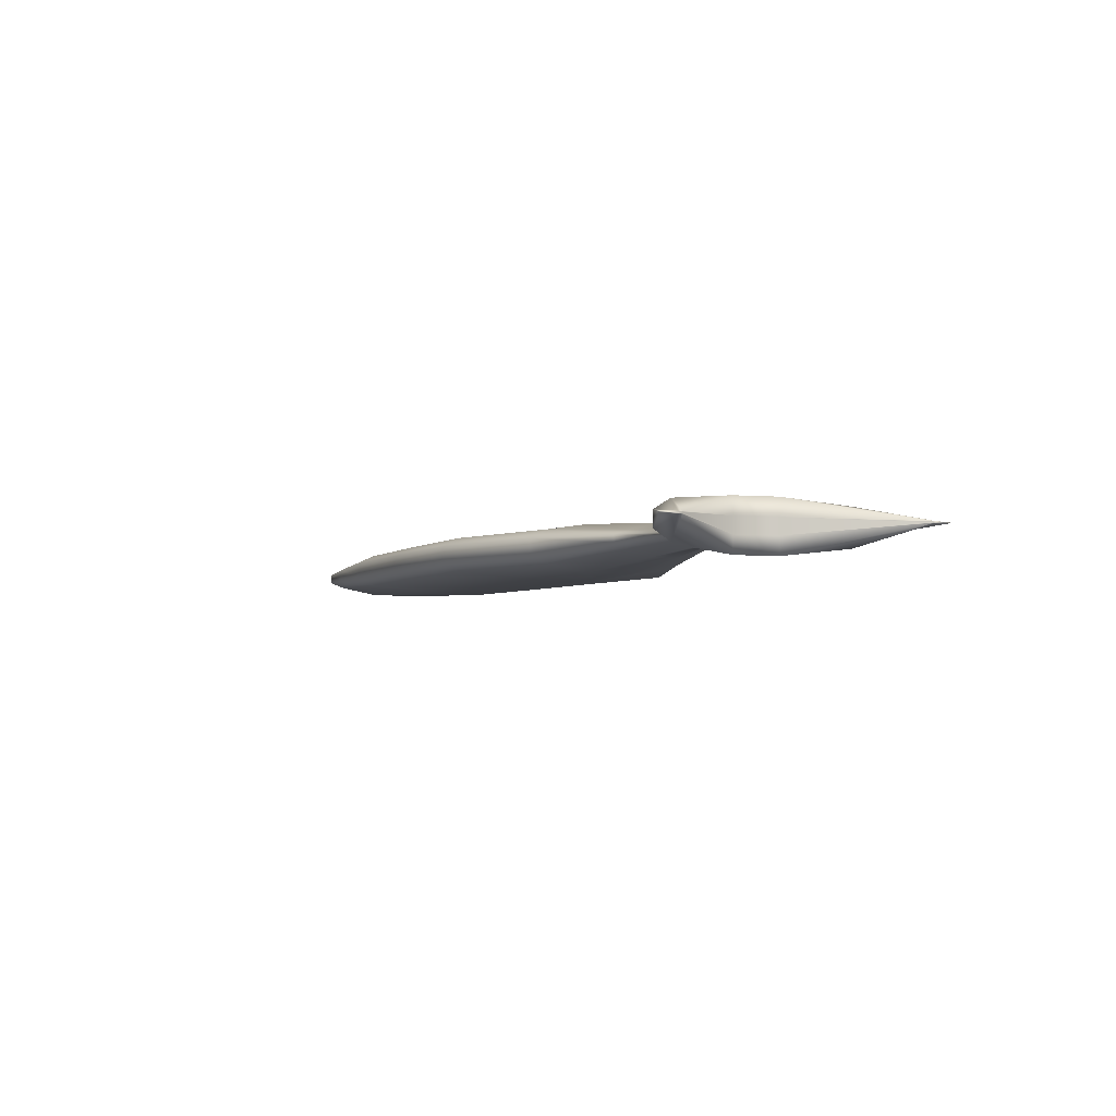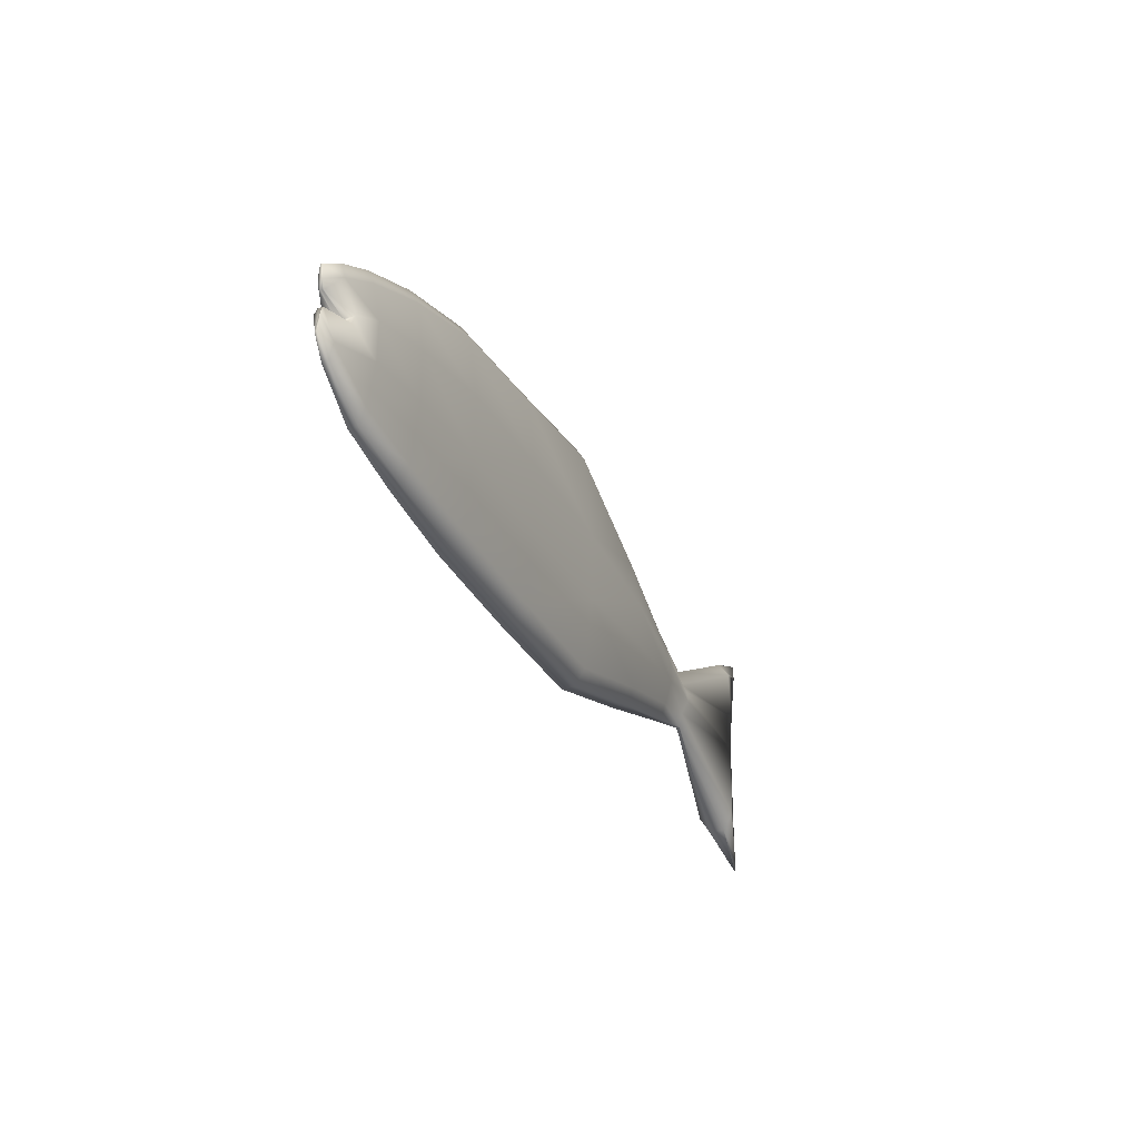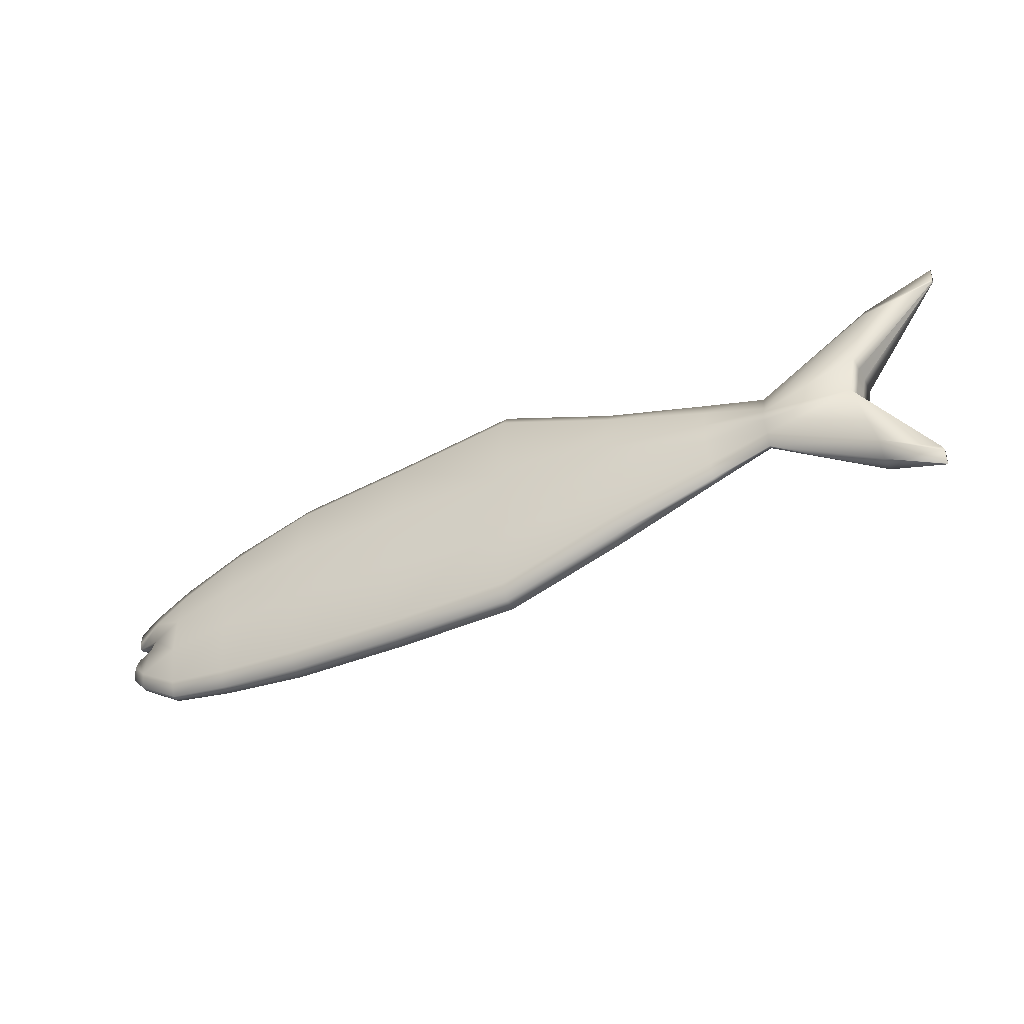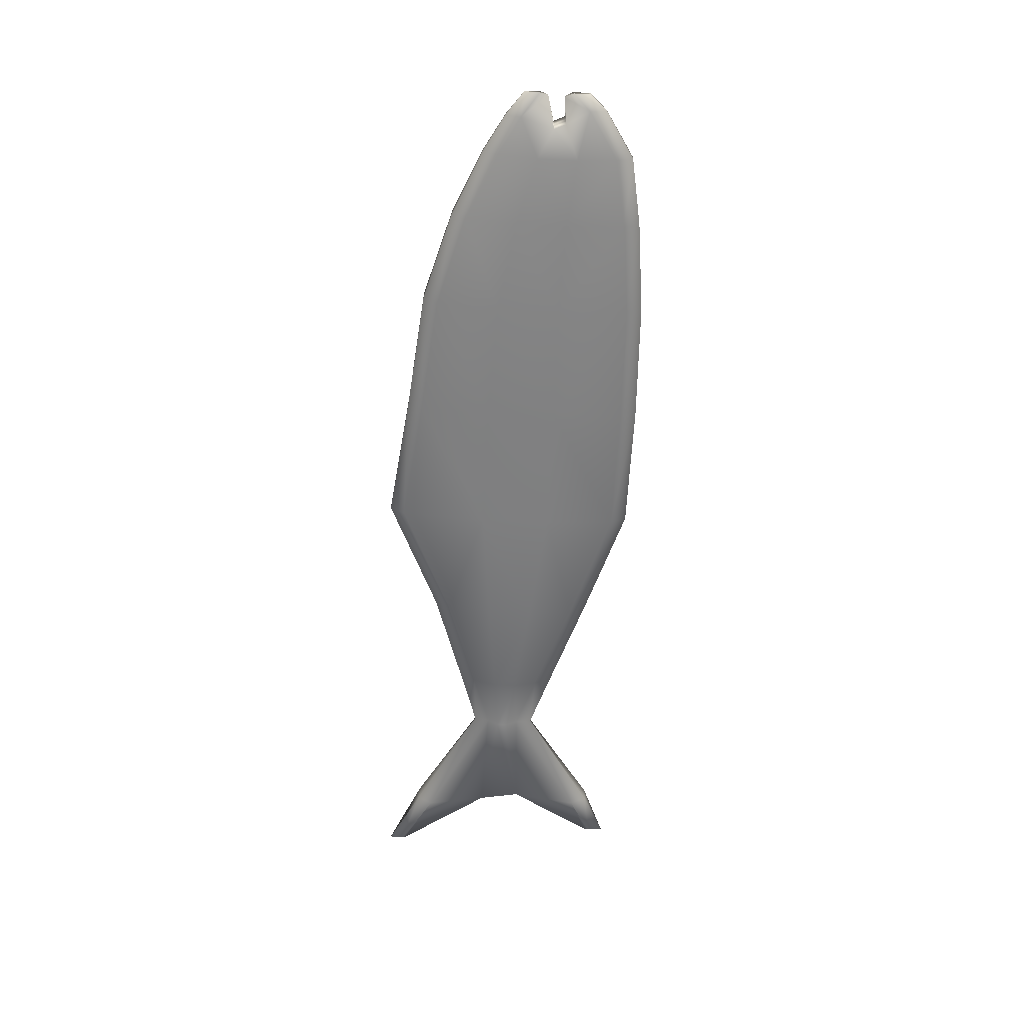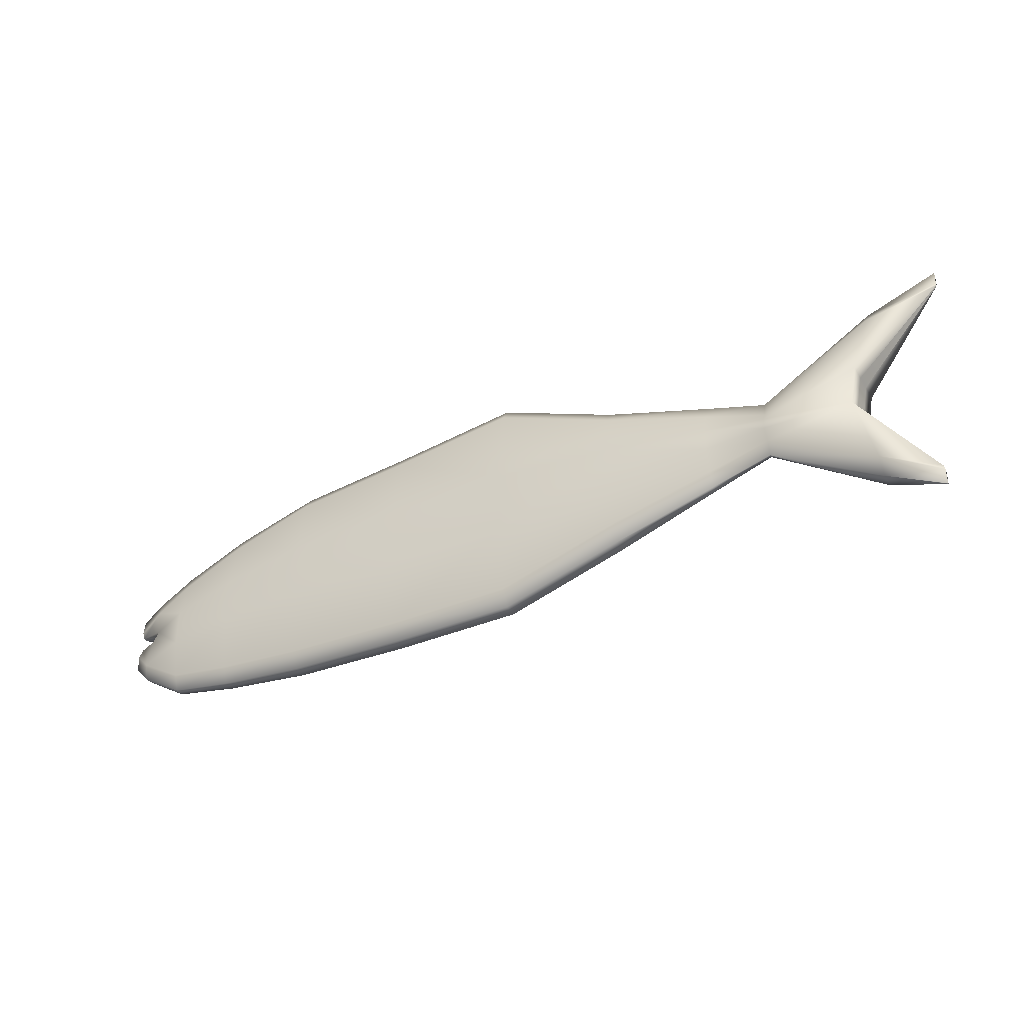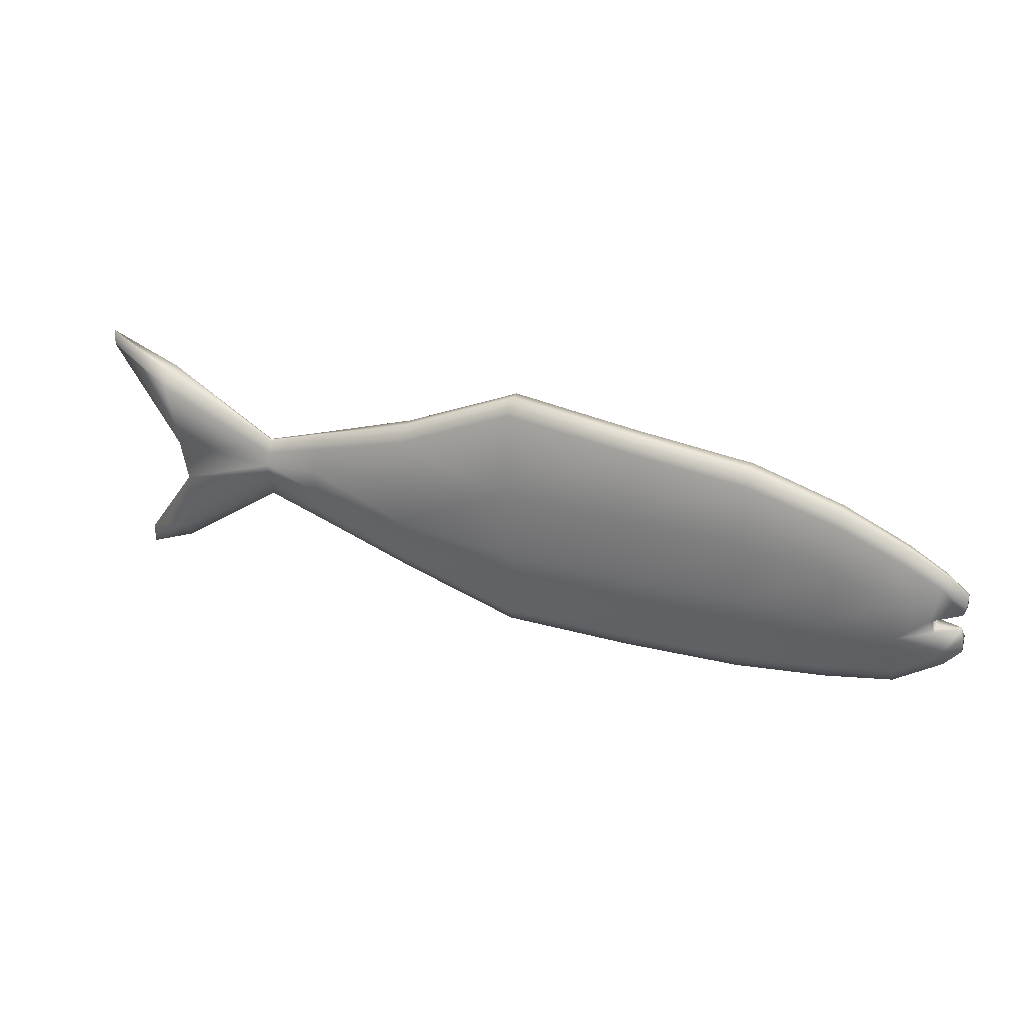
<metadata>
{"format":"obj","ext":"obj","renderer":"f3d","projection":"perspective","resolution":1024,"background":"white","views":[{"elev":-4.5,"azim":63.7,"up":"+Z"},{"elev":-30.6,"azim":-66.6,"up":"+Y"},{"elev":-42.9,"azim":27.7,"up":"+Y"},{"elev":-60.1,"azim":-93.0,"up":"+Z"},{"elev":-38.5,"azim":27.9,"up":"+Y"},{"elev":29.1,"azim":-157.1,"up":"+Y"}]}
</metadata>
<code>
v 60.26 2.205 0.1664
v 60.26 -1e-06 0.07304
v 60.26 -1e-06 -0.07304
v 60.26 2.205 -0.1664
v -0.2791 3.339 -2.185
v -17.67 3.339 -2.185
v -63.65 13.24 -0.3373
v -63.65 11.03 -0.1481
v -63.65 11.03 0.1481
v -63.65 13.24 0.3373
v -17.67 3.339 2.185
v -0.2791 3.339 2.185
v 60.11 2.84 0.1664
v 60.11 2.84 0.07304
v 60.11 2.84 -0.07304
v 60.11 2.84 -0.1664
v -0.2791 12.82 -3.139
v -17.67 12.82 -3.139
v -63.07 14.39 -0.3373
v -63.07 14.39 -0.1481
v -63.07 14.39 0.1481
v -63.07 14.39 0.3373
v -17.67 12.82 3.139
v -0.2791 12.82 3.139
v 63.55 32.56 0.1129
v 63.55 32.56 0.04956
v 63.55 32.56 -0.04956
v 63.55 32.56 -0.1129
v -0.2791 22.31 -3.139
v -17.67 22.31 -3.139
v -63.18 16.55 -0.3074
v -63.18 16.55 -0.1349
v -63.18 16.55 0.1349
v -63.18 16.55 0.3074
v -17.67 22.31 3.139
v -0.2791 22.31 3.139
v 63.65 32.95 0.1129
v 63.65 34.95 0.04956
v 63.65 34.95 -0.04956
v 63.65 32.95 -0.1129
v -0.2791 34 -2.185
v -17.67 31.79 -2.185
v -63.56 17.66 -0.3074
v -63.56 19.67 -0.1349
v -63.56 19.67 0.1349
v -63.56 17.66 0.3074
v -17.67 31.79 2.185
v -0.2791 34 2.185
v -0.2791 1.134 0.9593
v -0.2791 1.134 -0.9593
v -17.67 1.134 0.9593
v -17.67 1.134 -0.9593
v -0.2791 36 0.9593
v -0.2791 36 -0.9593
v -17.67 33.79 0.9593
v -17.67 33.79 -0.9593
v 15.99 8.336 2.185
v 15.99 6.13 0.9593
v 15.99 6.13 -0.9593
v 15.99 8.336 -2.185
v 15.99 14.49 3.139
v 15.99 14.49 -3.139
v 15.99 20.64 3.139
v 15.99 20.64 -3.139
v 15.99 26.79 2.185
v 15.99 28.8 0.9593
v 15.99 28.8 -0.9593
v 15.99 26.79 -2.185
v 30.2 12.81 1.127
v 30.2 10.6 0.4947
v 30.2 10.6 -0.4947
v 30.2 12.81 -1.127
v 30.2 15.98 2.081
v 30.2 15.98 -2.081
v 30.2 19.15 2.081
v 30.2 19.15 -2.081
v 30.2 22.32 1.127
v 30.2 24.33 0.4947
v 30.2 24.33 -0.4947
v 30.2 22.32 -1.127
v 38.33 15.29 0.5382
v 38.33 13.09 0.2362
v 38.33 13.09 -0.2362
v 38.33 15.29 -0.5382
v 38.33 16.81 1.492
v 38.33 16.81 -1.492
v 38.33 18.32 1.492
v 38.33 18.32 -1.492
v 38.33 19.84 0.5382
v 38.33 21.84 0.2362
v 38.33 21.84 -0.2362
v 38.33 19.84 -0.5382
v -33.94 3.93 -2.185
v -33.94 1.725 -0.9593
v -33.94 1.725 0.9593
v -33.94 3.93 2.185
v -33.94 13.39 -3.139
v -33.94 13.39 3.139
v -33.94 21.74 -3.139
v -33.94 21.74 3.139
v -33.94 30.09 -2.185
v -33.94 32.1 -0.9593
v -33.94 32.1 0.9593
v -33.94 30.09 2.185
v -46.21 5.304 -1.776
v -46.21 3.098 -0.7797
v -46.21 3.098 0.7797
v -46.21 5.304 1.776
v -46.21 13.04 -2.73
v -46.21 13.04 2.73
v -46.21 19.83 -2.73
v -46.21 19.83 2.73
v -46.21 26.62 -1.776
v -46.21 28.62 -0.7797
v -46.21 28.62 0.7797
v -46.21 26.62 1.776
v -55.25 6.928 -1.382
v -55.25 4.723 -0.6067
v -55.25 4.723 0.6066
v -55.25 6.928 1.382
v -55.25 12.21 -2.336
v -55.25 12.21 2.336
v -55.25 17.49 -2.336
v -55.25 17.49 2.336
v -55.25 22.78 -1.382
v -55.25 24.78 -0.6067
v -55.25 24.78 0.6066
v -55.25 22.78 1.382
v 52.96 5.501 2.412
v 52.96 3.296 1.059
v 52.96 3.296 -1.059
v 52.96 5.501 -2.412
v 50.83 14.69 3.365
v 50.83 14.69 1.059
v 50.83 14.69 -1.059
v 50.83 14.69 -3.365
v 51.89 20.24 3.365
v 51.89 20.24 1.059
v 51.89 20.24 -1.059
v 51.89 20.24 -3.365
v 54.16 28.47 2.412
v 54.16 30.48 1.059
v 54.16 30.48 -1.059
v 54.16 28.47 -2.412
v -59.21 15.58 -1.862
v -59.21 15.58 -0.399
v -59.21 15.58 0.399
v -59.21 15.58 1.862
v -60.33 19.97 -0.909
v -60.33 21.98 -0.399
v -60.33 21.98 0.399
v -60.33 19.97 0.9089
v -61.5 10.93 -0.909
v -61.5 8.725 -0.399
v -61.5 8.725 0.399
v -61.5 10.93 0.9089
v -59.94 14.03 -1.862
v -59.94 14.03 -0.399
v -59.94 14.03 0.399
v -59.94 14.03 1.862
g Vertex_Object
f 1 2 14
f 2 3 15
f 3 4 15
f 5 6 18
f 7 8 20
f 8 9 21
f 9 10 21
f 11 12 24
f 17 18 30
f 23 24 36
f 25 26 37
f 26 27 39
f 27 28 40
f 29 30 42
f 31 32 43
f 32 33 45
f 33 34 46
f 35 36 47
f 11 51 49
f 51 52 50
f 52 6 5
f 48 53 55
f 53 54 56
f 54 41 56
f 12 49 58
f 49 50 59
f 50 5 59
f 12 57 24
f 60 5 17
f 24 61 63
f 62 17 29
f 36 63 65
f 65 66 48
f 66 67 54
f 64 29 68
f 67 68 41
f 57 58 70
f 58 59 71
f 59 60 71
f 61 57 69
f 60 62 72
f 63 61 73
f 62 64 76
f 65 63 77
f 66 65 78
f 67 66 78
f 64 68 80
f 68 67 79
f 69 70 82
f 70 71 83
f 71 72 83
f 73 69 81
f 72 74 84
f 75 73 85
f 74 76 88
f 77 75 89
f 78 77 90
f 79 78 90
f 76 80 92
f 80 79 91
f 94 93 6
f 95 94 52
f 96 95 11
f 6 93 18
f 96 11 23
f 18 97 99
f 98 23 35
f 30 99 101
f 56 42 102
f 55 56 102
f 100 35 104
f 47 55 103
f 93 94 106
f 94 95 107
f 95 96 107
f 105 109 97
f 96 98 108
f 109 111 97
f 98 100 112
f 111 113 99
f 102 101 114
f 103 102 114
f 100 104 116
f 104 103 115
f 105 106 118
f 106 107 119
f 107 108 119
f 117 121 109
f 108 110 120
f 121 123 109
f 110 112 124
f 123 125 111
f 114 113 126
f 115 114 126
f 112 116 128
f 116 115 127
f 81 82 129
f 82 83 131
f 83 84 132
f 85 81 133
f 84 86 136
f 129 130 1
f 134 133 13
f 133 129 13
f 130 131 3
f 135 134 14
f 131 132 4
f 132 136 16
f 136 135 16
f 87 85 133
f 133 134 138
f 134 135 139
f 86 88 136
f 135 136 140
f 89 87 137
f 90 89 141
f 91 90 142
f 88 92 140
f 92 91 144
f 26 25 138
f 27 26 138
f 28 27 139
f 142 141 37
f 141 137 25
f 143 142 38
f 140 144 28
f 144 143 40
f 145 149 123
f 126 125 150
f 127 126 150
f 124 128 152
f 128 127 151
f 32 31 146
f 33 32 146
f 34 33 147
f 31 43 149
f 150 149 44
f 151 150 44
f 148 152 34
f 152 151 45
f 117 118 154
f 118 119 155
f 119 120 155
f 153 157 121
f 157 145 121
f 157 158 146
f 158 159 147
f 120 122 156
f 122 124 148
f 159 160 148
f 7 19 153
f 153 154 8
f 158 157 19
f 154 155 9
f 159 158 20
f 155 156 9
f 156 160 22
f 160 159 22
f 1 14 13
f 2 15 14
f 4 16 15
f 5 18 17
f 7 20 19
f 8 21 20
f 10 22 21
f 11 24 23
f 17 30 29
f 23 36 35
f 26 38 37
f 26 39 38
f 27 40 39
f 29 42 41
f 32 44 43
f 32 45 44
f 33 46 45
f 36 48 47
f 11 49 12
f 51 50 49
f 52 5 50
f 48 55 47
f 53 56 55
f 41 42 56
f 12 58 57
f 49 59 58
f 5 60 59
f 57 61 24
f 60 17 62
f 24 63 36
f 62 29 64
f 36 65 48
f 66 53 48
f 66 54 53
f 29 41 68
f 67 41 54
f 57 70 69
f 58 71 70
f 60 72 71
f 61 69 73
f 62 74 72
f 63 73 75
f 62 76 74
f 63 75 77
f 65 77 78
f 67 78 79
f 64 80 76
f 68 79 80
f 69 82 81
f 70 83 82
f 72 84 83
f 73 81 85
f 74 86 84
f 75 85 87
f 74 88 86
f 75 87 89
f 77 89 90
f 79 90 91
f 76 92 88
f 80 91 92
f 94 6 52
f 95 52 51
f 95 51 11
f 93 97 18
f 96 23 98
f 18 99 30
f 98 35 100
f 30 101 42
f 42 101 102
f 55 102 103
f 35 47 104
f 47 103 104
f 93 106 105
f 94 107 106
f 96 108 107
f 105 97 93
f 98 110 108
f 111 99 97
f 98 112 110
f 113 101 99
f 101 113 114
f 103 114 115
f 100 116 112
f 104 115 116
f 105 118 117
f 106 119 118
f 108 120 119
f 117 109 105
f 110 122 120
f 123 111 109
f 110 124 122
f 125 113 111
f 113 125 126
f 115 126 127
f 112 128 124
f 116 127 128
f 82 130 129
f 82 131 130
f 83 132 131
f 81 129 133
f 84 136 132
f 130 2 1
f 134 13 14
f 129 1 13
f 130 3 2
f 135 14 15
f 131 4 3
f 132 16 4
f 135 15 16
f 87 133 137
f 133 138 137
f 134 139 138
f 88 140 136
f 135 140 139
f 89 137 141
f 90 141 142
f 91 142 143
f 92 144 140
f 91 143 144
f 25 137 138
f 27 138 139
f 28 139 140
f 142 37 38
f 141 25 37
f 143 38 39
f 144 40 28
f 143 39 40
f 149 125 123
f 125 149 150
f 127 150 151
f 124 152 148
f 128 151 152
f 31 145 146
f 33 146 147
f 34 147 148
f 31 149 145
f 149 43 44
f 151 44 45
f 152 46 34
f 152 45 46
f 117 154 153
f 118 155 154
f 120 156 155
f 153 121 117
f 145 123 121
f 157 146 145
f 158 147 146
f 122 160 156
f 122 148 160
f 159 148 147
f 19 157 153
f 153 8 7
f 158 19 20
f 154 9 8
f 159 20 21
f 156 10 9
f 156 22 10
f 159 21 22

</code>
